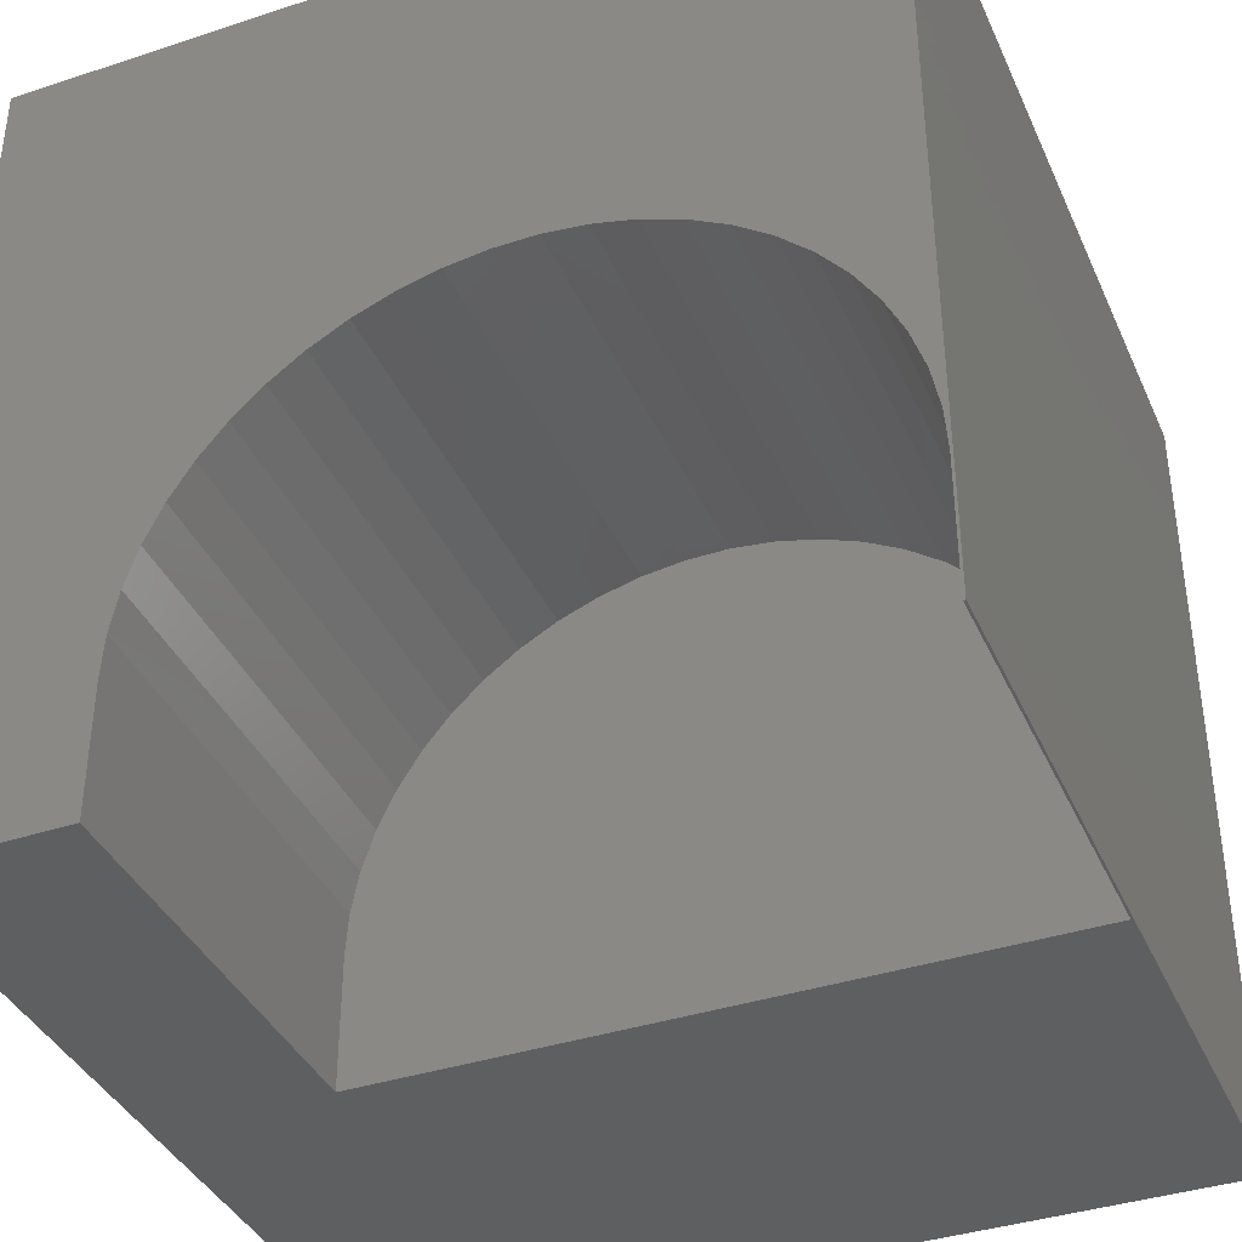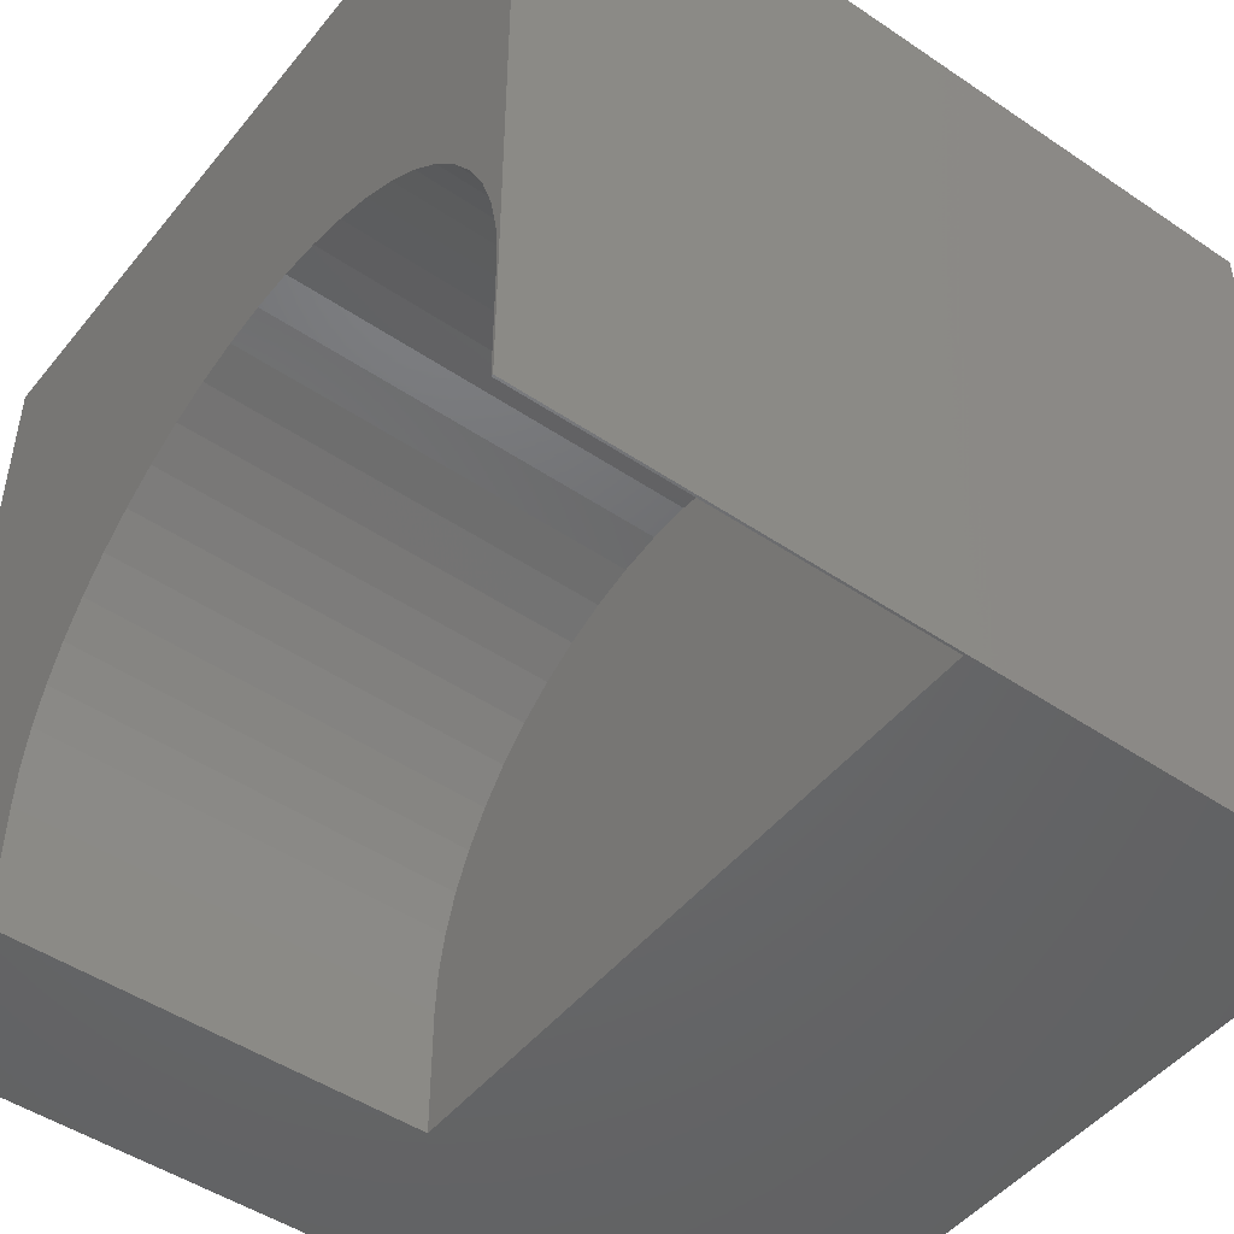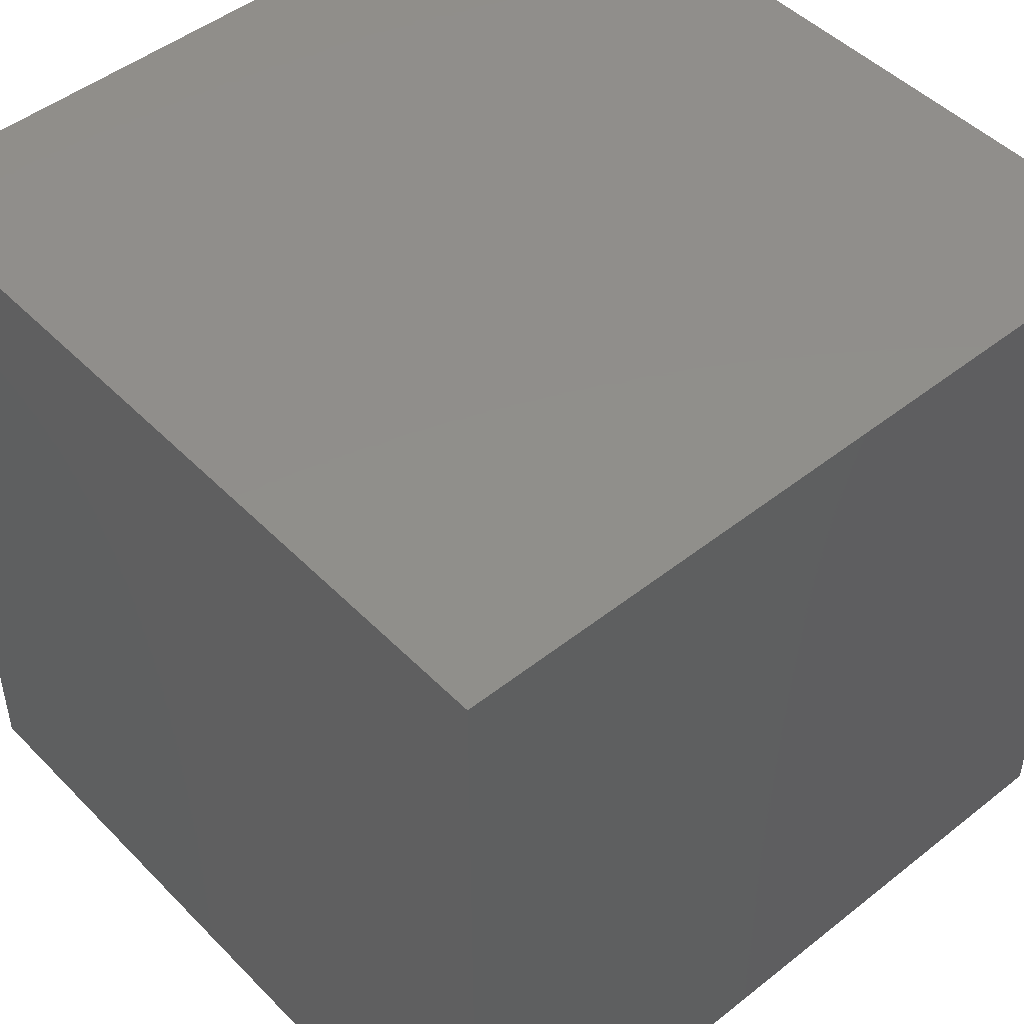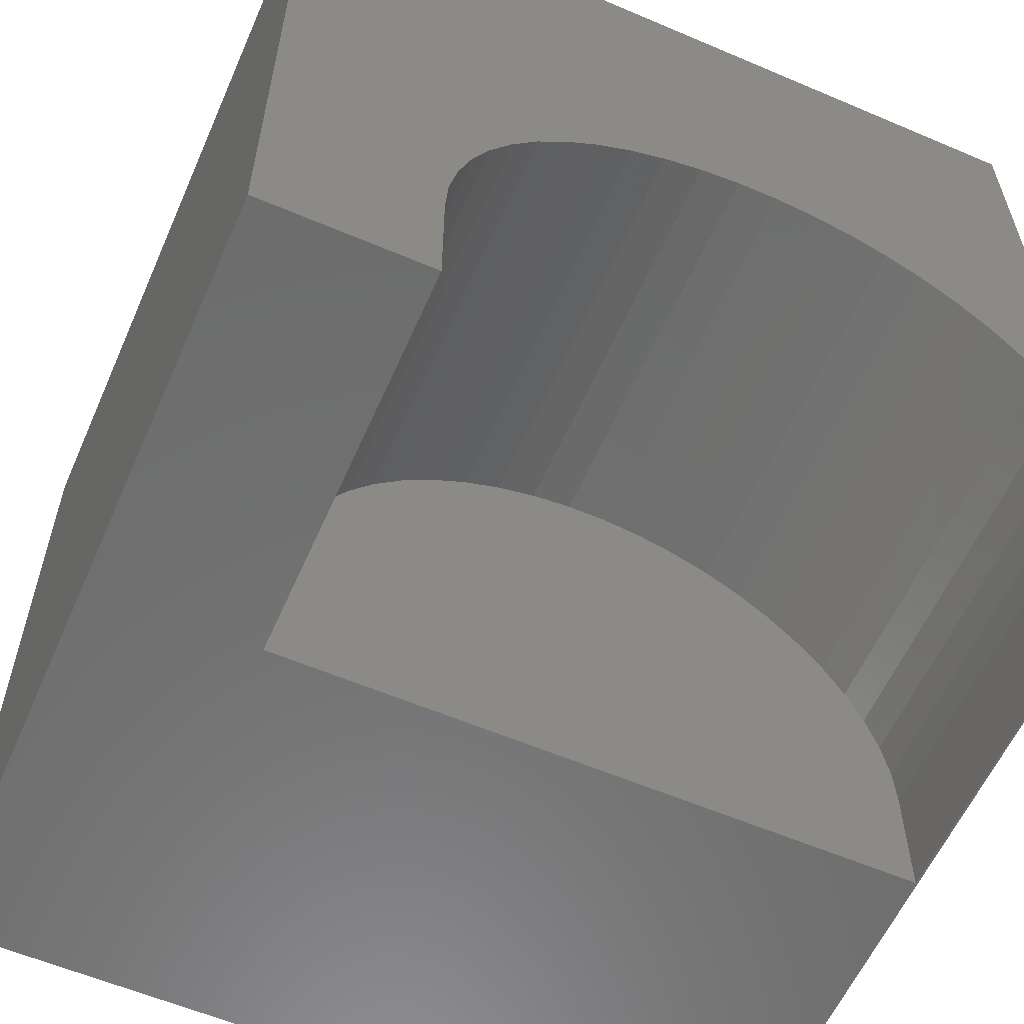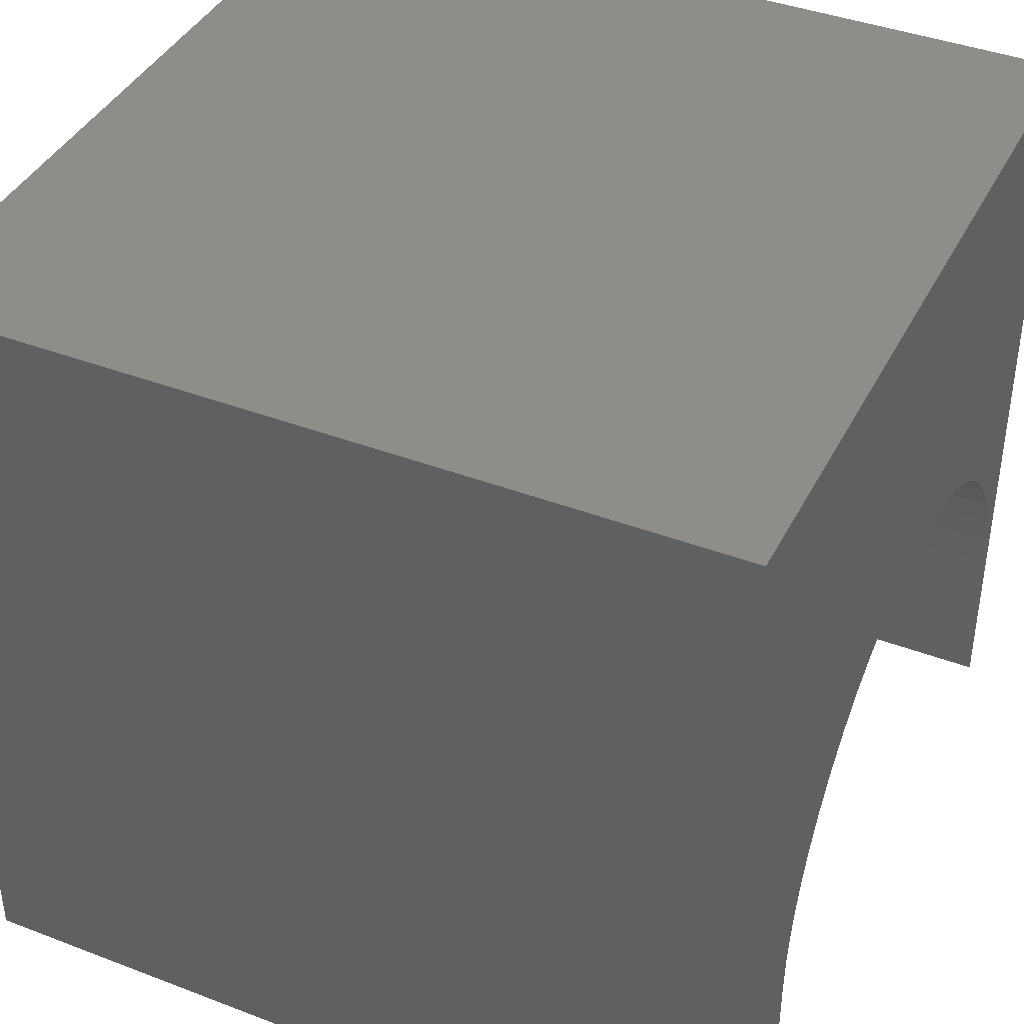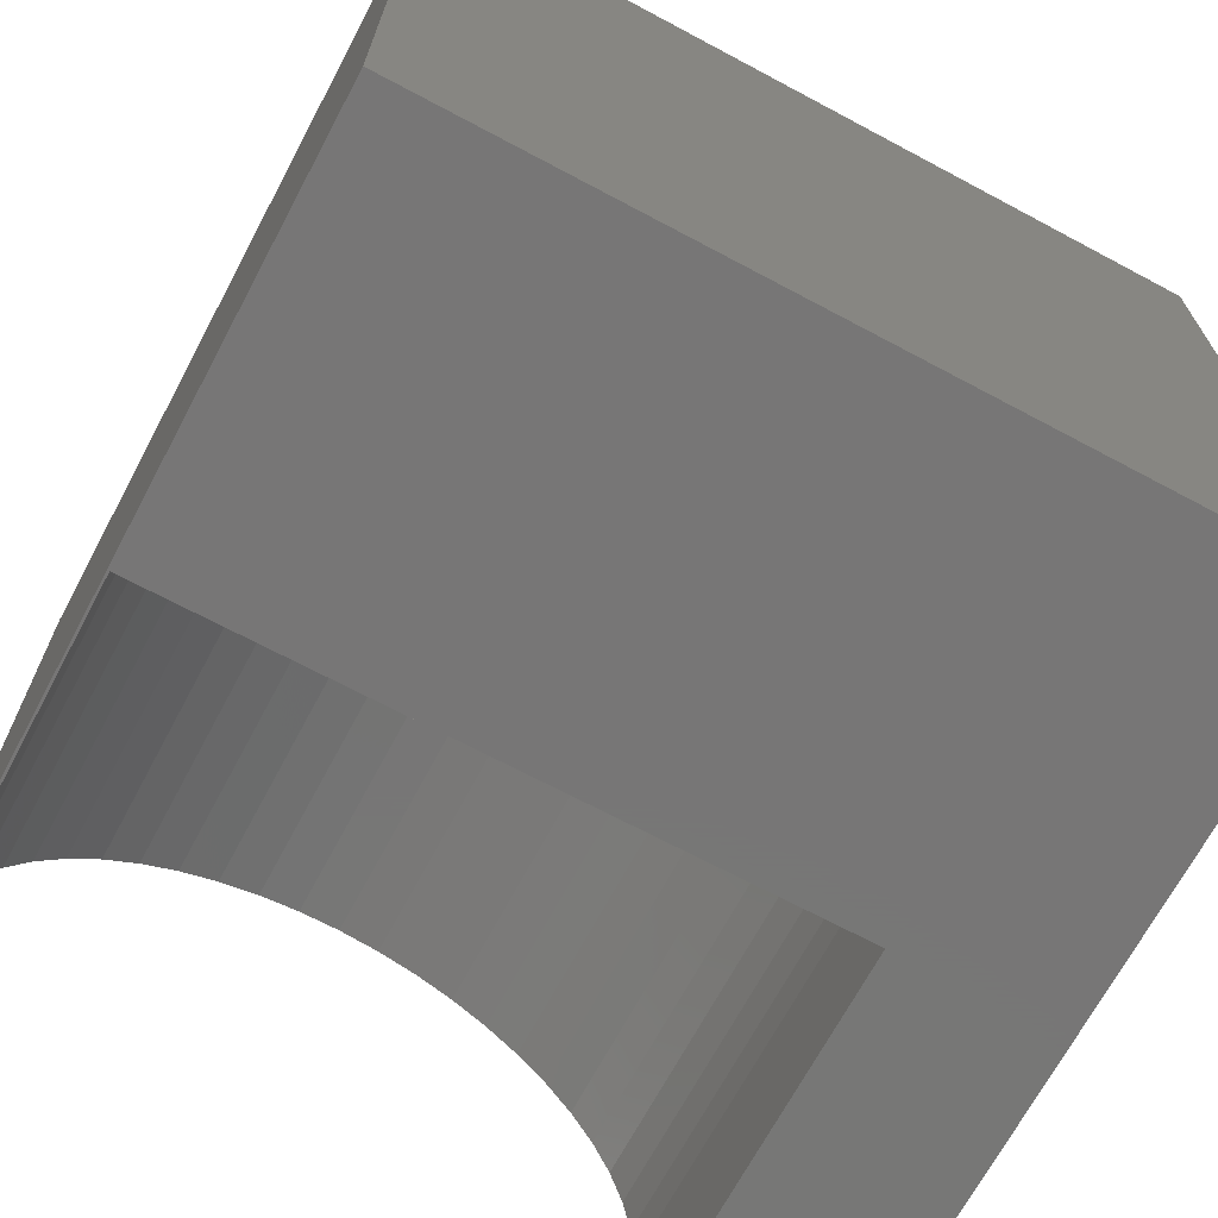
<metadata>
{"format":"stl","ext":"stl","renderer":"f3d","projection":"perspective","resolution":1024,"background":"white","views":[{"elev":-38.6,"azim":22.5,"up":"+Y"},{"elev":-48.3,"azim":52.9,"up":"+Y"},{"elev":47.8,"azim":-131.6,"up":"+Y"},{"elev":-59.1,"azim":-23.7,"up":"+Y"},{"elev":40.5,"azim":-64.9,"up":"+Y"},{"elev":-69.1,"azim":151.9,"up":"+Y"}]}
</metadata>
<code>
# stl→obj: 64 verts, 124 faces
v 0 10 10
v 0 10 0
v 0 0 10
v 0 0 0
v 9.216 3.886 10
v 9.483 3.466 10
v 10 10 10
v 9.695 3.015 10
v 9.849 2.542 10
v 9.942 2.053 10
v 9.973 1.556 10
v 10 0 10
v 9.973 0 10
v 7.697 5.143 10
v 8.133 4.903 10
v 6.258 5.512 10
v 6.752 5.45 10
v 7.234 5.326 10
v 8.536 4.611 10
v 8.899 4.27 10
v 2.045 0 10
v 2.045 1.556 10
v 2.076 2.053 10
v 2.169 2.542 10
v 2.323 3.015 10
v 2.535 3.466 10
v 2.802 3.886 10
v 3.119 4.27 10
v 3.482 4.611 10
v 3.885 4.903 10
v 4.321 5.143 10
v 4.784 5.326 10
v 5.266 5.45 10
v 5.76 5.512 10
v 10 10 0
v 10 0 0
v 9.973 0 5.085
v 2.045 0 5.085
v 2.045 1.556 5.085
v 9.973 1.556 5.085
v 9.942 2.053 5.085
v 9.849 2.542 5.085
v 9.695 3.015 5.085
v 9.483 3.466 5.085
v 9.216 3.886 5.085
v 8.899 4.27 5.085
v 8.536 4.611 5.085
v 8.133 4.903 5.085
v 7.697 5.143 5.085
v 7.234 5.326 5.085
v 6.752 5.45 5.085
v 6.258 5.512 5.085
v 5.76 5.512 5.085
v 5.266 5.45 5.085
v 4.784 5.326 5.085
v 4.321 5.143 5.085
v 3.885 4.903 5.085
v 3.482 4.611 5.085
v 3.119 4.27 5.085
v 2.802 3.886 5.085
v 2.535 3.466 5.085
v 2.323 3.015 5.085
v 2.169 2.542 5.085
v 2.076 2.053 5.085
f 1 2 3
f 3 2 4
f 5 6 7
f 7 6 8
f 7 8 9
f 9 10 7
f 7 10 11
f 7 11 12
f 12 11 13
f 7 14 15
f 16 17 7
f 7 17 18
f 7 18 14
f 15 19 7
f 7 19 20
f 7 20 5
f 21 22 3
f 3 22 23
f 3 23 1
f 1 23 24
f 1 24 25
f 25 26 1
f 1 26 27
f 1 27 28
f 28 29 1
f 1 29 30
f 1 30 31
f 31 32 1
f 1 32 33
f 1 33 7
f 7 33 34
f 7 34 16
f 35 7 36
f 36 7 12
f 2 35 4
f 4 35 36
f 7 35 1
f 1 35 2
f 12 13 37
f 21 3 38
f 38 3 4
f 38 4 37
f 37 4 36
f 37 36 12
f 38 39 21
f 21 39 22
f 40 11 10
f 40 10 41
f 41 10 9
f 41 9 42
f 42 9 8
f 42 8 43
f 43 8 6
f 43 6 44
f 44 6 5
f 44 5 45
f 45 5 20
f 45 20 46
f 46 20 19
f 46 19 47
f 47 19 15
f 47 15 48
f 48 15 14
f 48 14 49
f 49 14 18
f 49 18 50
f 50 18 17
f 50 17 51
f 51 17 16
f 51 16 52
f 52 16 34
f 52 34 53
f 53 34 33
f 53 33 54
f 54 33 32
f 54 32 55
f 55 32 31
f 55 31 56
f 56 31 30
f 56 30 57
f 57 30 29
f 57 29 58
f 58 29 28
f 58 28 59
f 59 28 27
f 59 27 60
f 60 27 26
f 60 26 61
f 61 26 25
f 61 25 62
f 62 25 24
f 62 24 63
f 63 24 23
f 63 23 64
f 64 23 22
f 64 22 39
f 40 37 11
f 11 37 13
f 38 37 39
f 39 37 40
f 40 41 39
f 39 41 42
f 39 42 43
f 43 44 39
f 39 44 45
f 39 45 46
f 52 53 39
f 39 53 54
f 39 54 64
f 46 47 39
f 39 47 48
f 39 48 49
f 49 50 39
f 39 50 51
f 39 51 52
f 64 54 63
f 63 54 55
f 63 55 56
f 56 57 63
f 63 57 58
f 63 58 59
f 59 60 63
f 63 60 61
f 63 61 62

</code>
